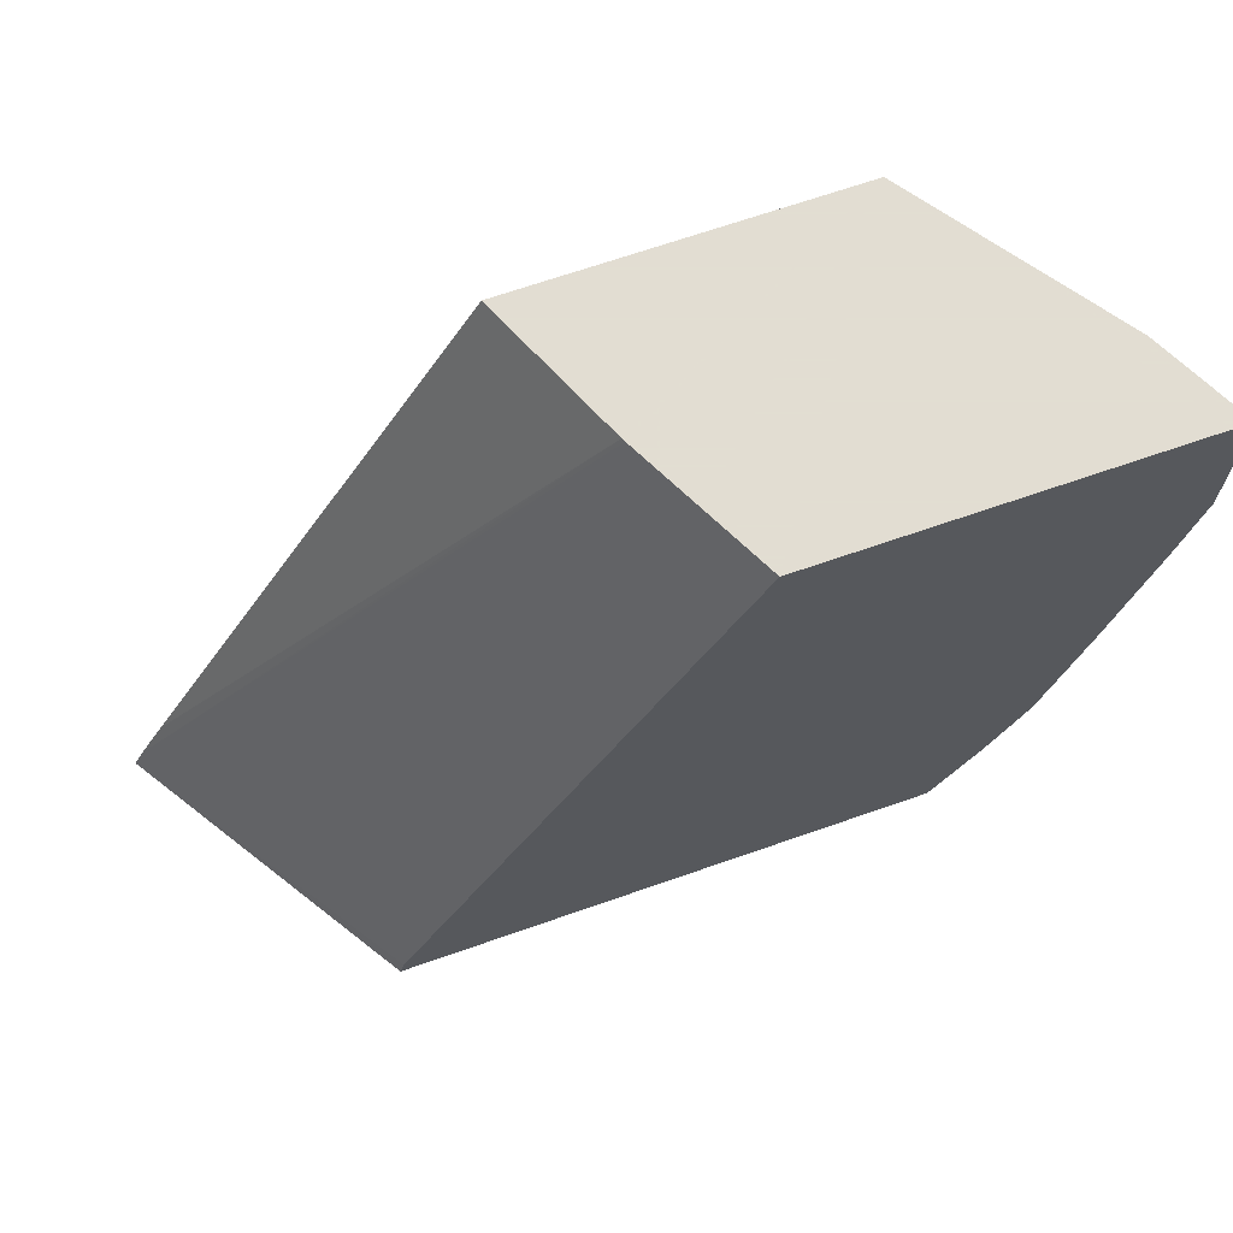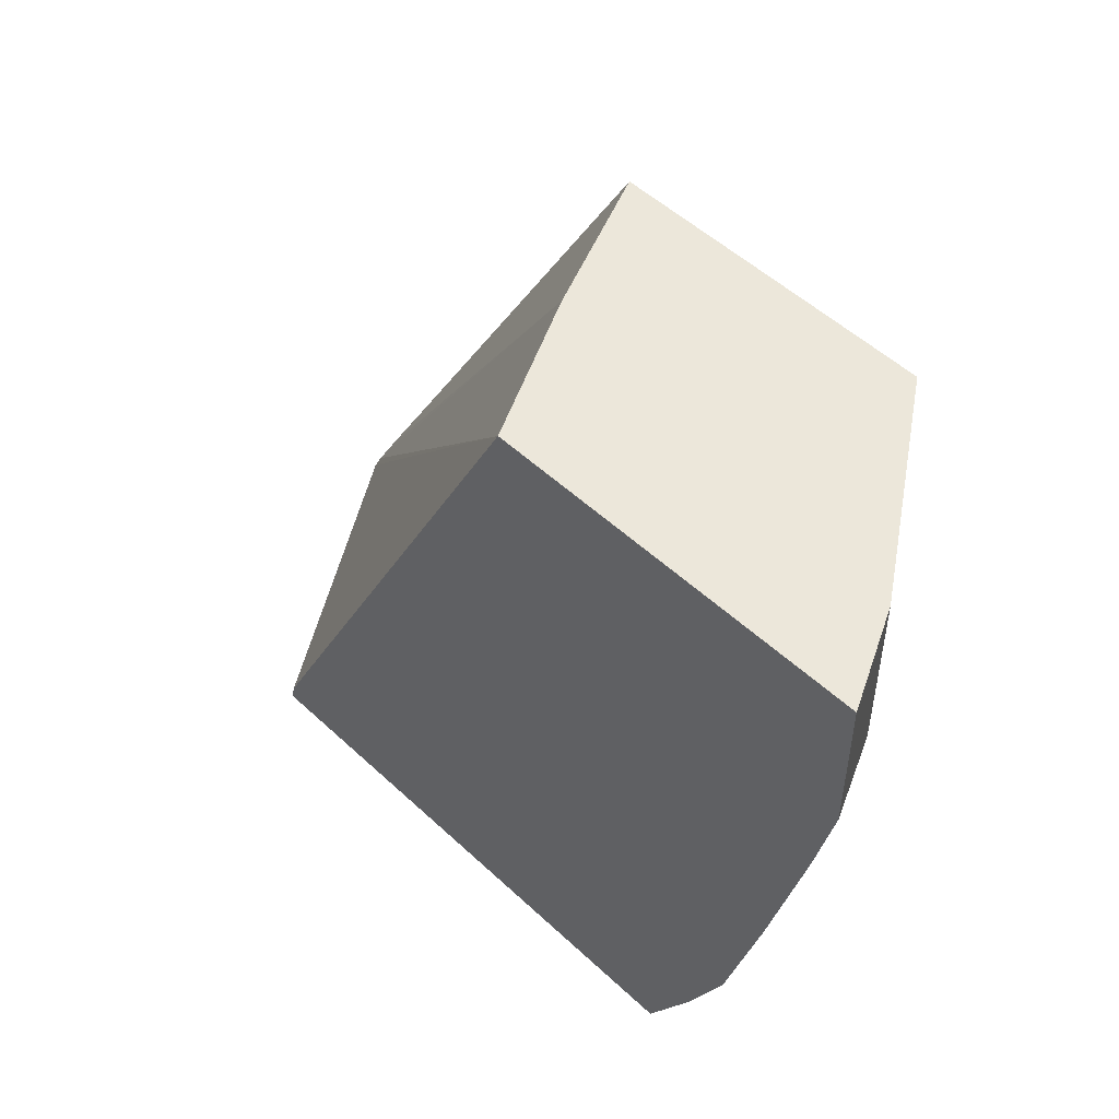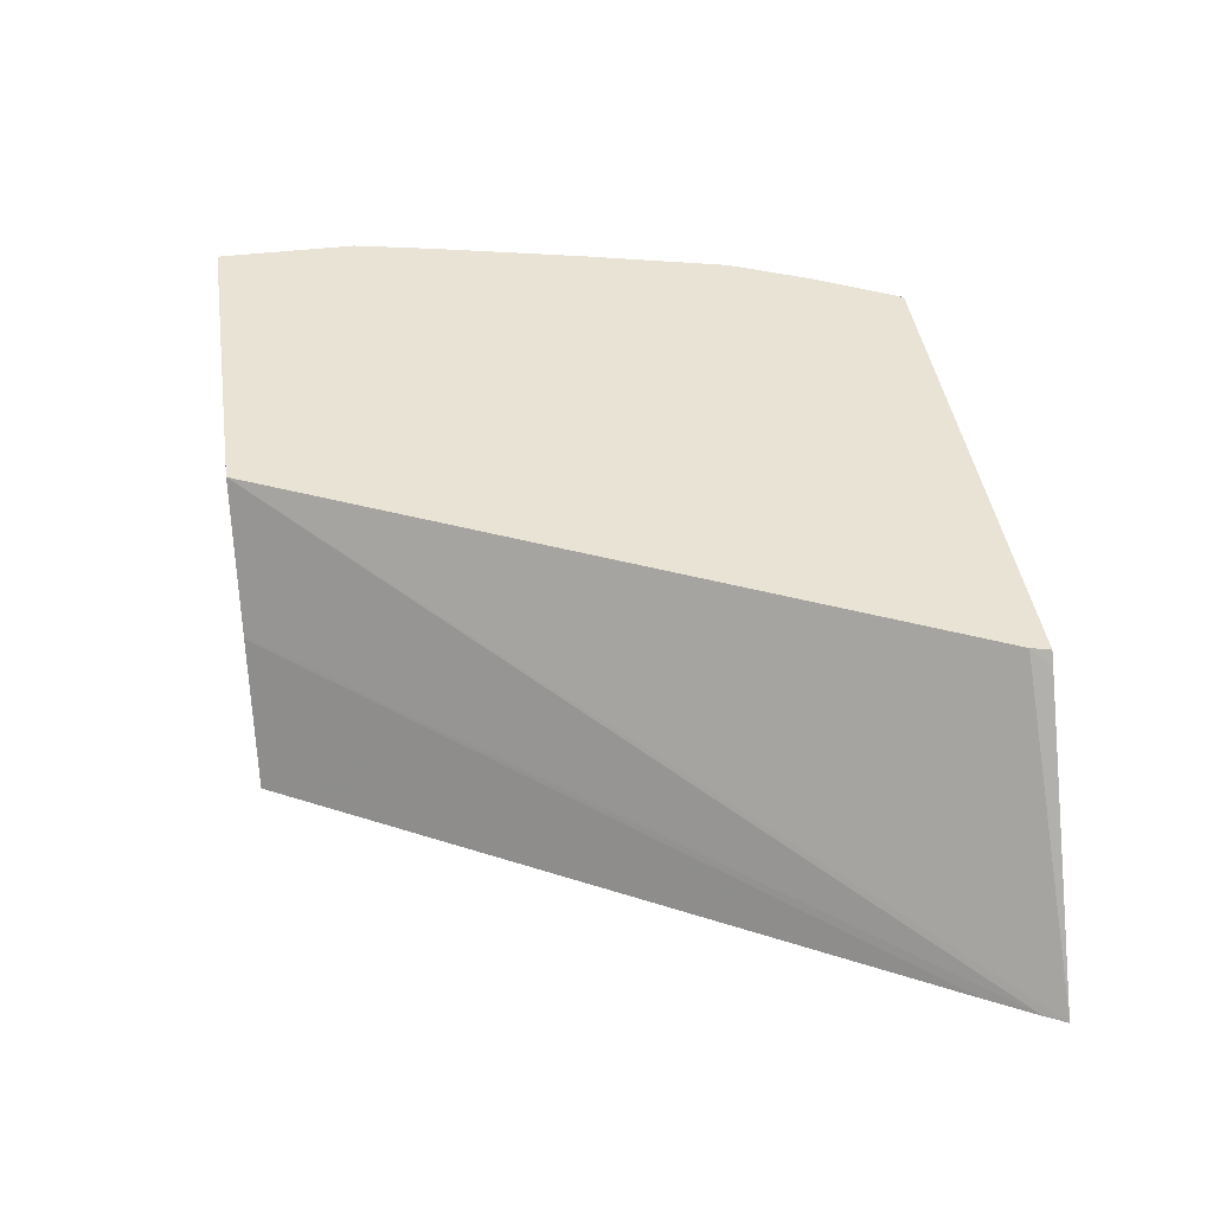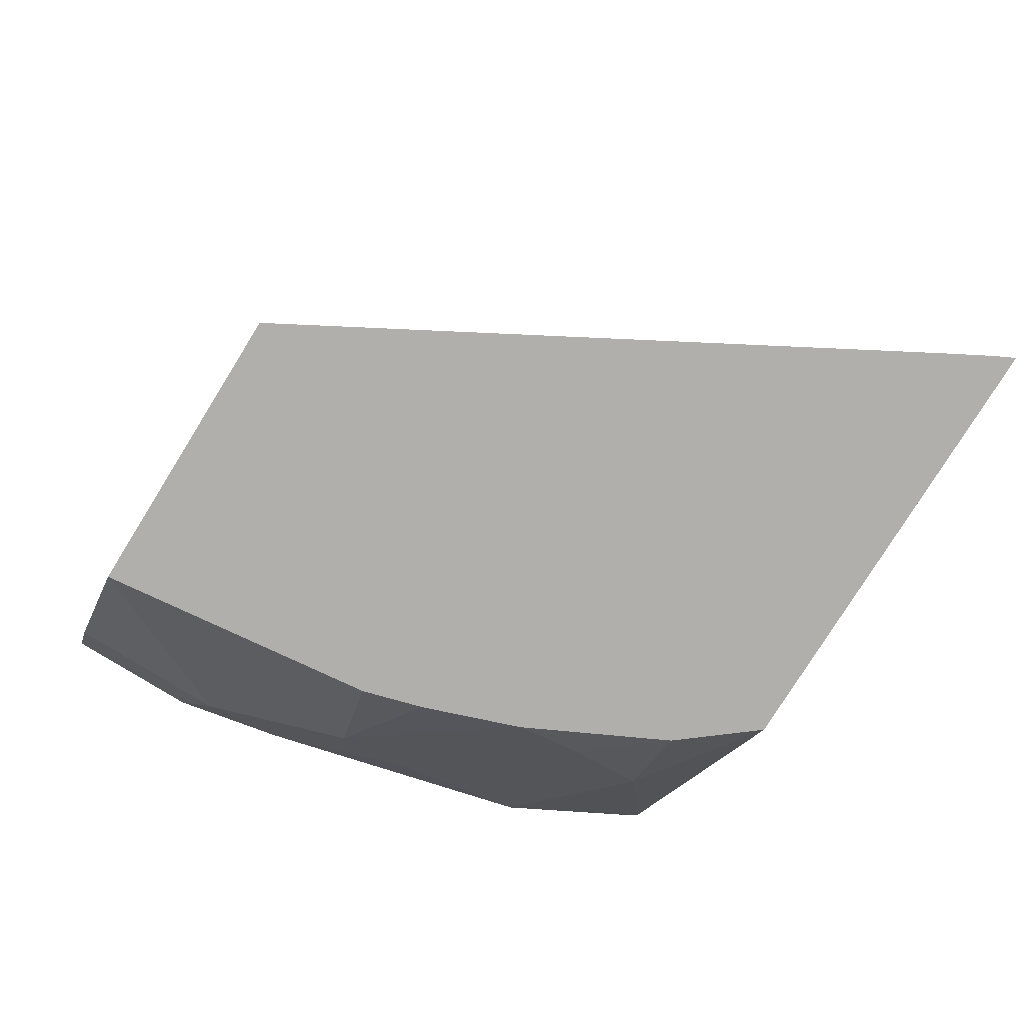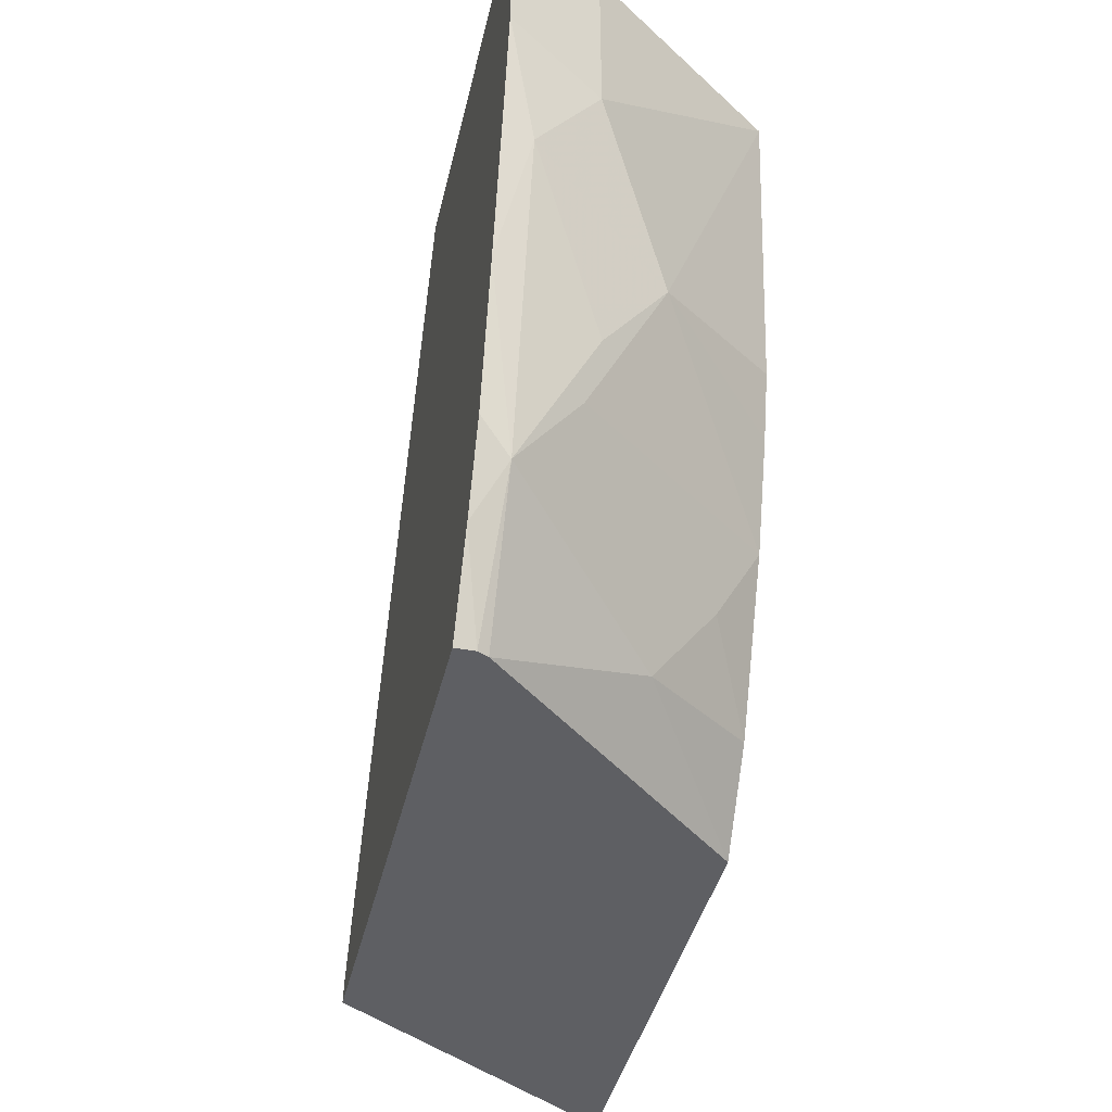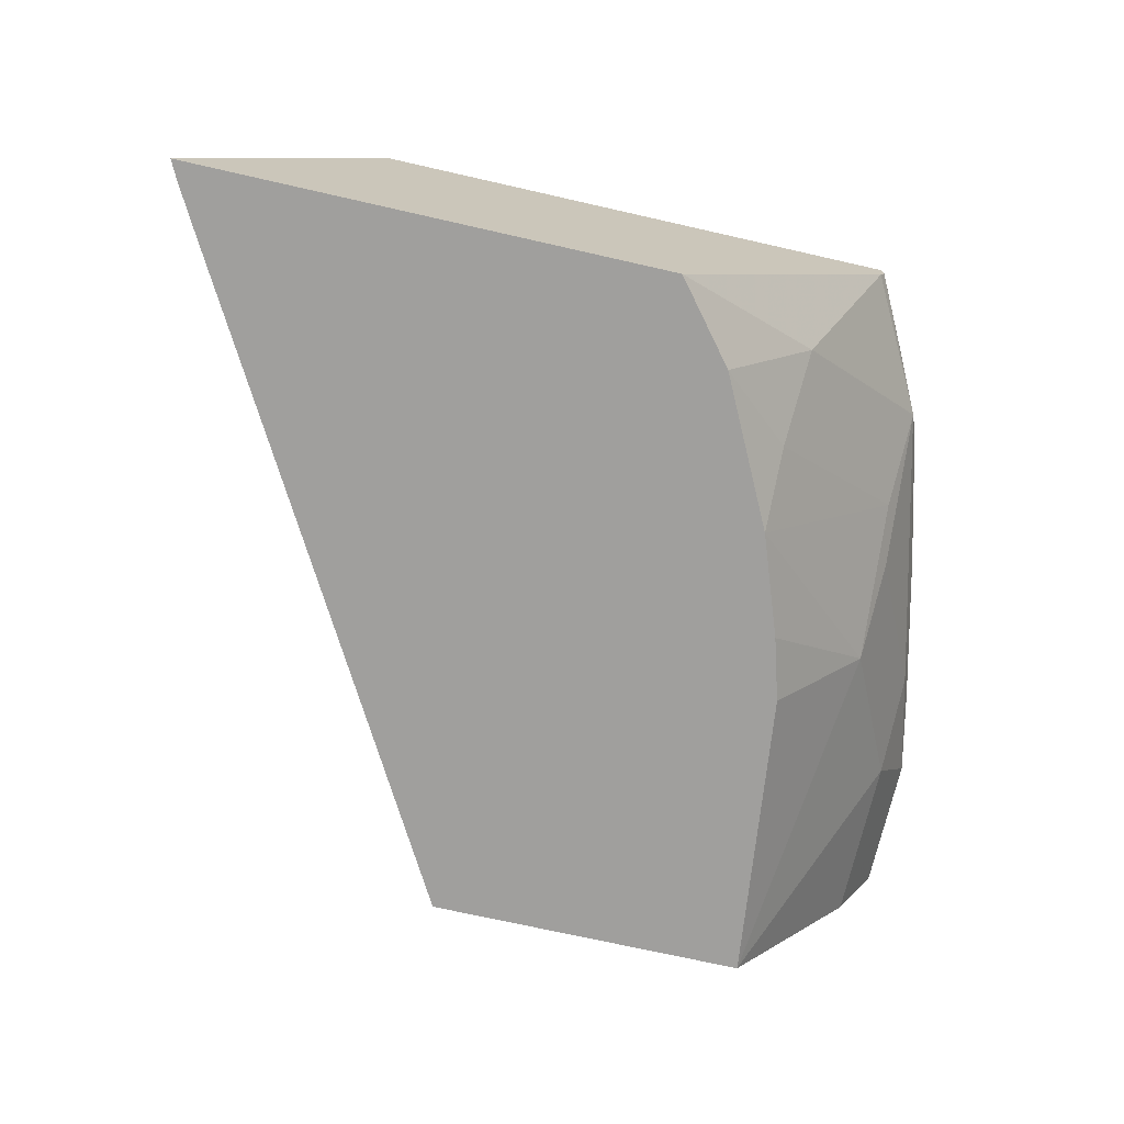
<metadata>
{"format":"obj","ext":"obj","renderer":"f3d","projection":"perspective","resolution":1024,"background":"white","views":[{"elev":68.1,"azim":160.7,"up":"+Z"},{"elev":51.5,"azim":-134.7,"up":"+Z"},{"elev":42.0,"azim":81.7,"up":"+Y"},{"elev":-78.2,"azim":58.1,"up":"+Y"},{"elev":-41.0,"azim":-102.8,"up":"+Z"},{"elev":-71.3,"azim":167.2,"up":"+Y"}]}
</metadata>
<code>
v -0.5494 -0.3304 -0.3304
v -0.5715 -0.3214 -0.2892
v -0.5494 -0.3214 -0.3304
v -0.547 -0.3352 -0.3304
v -0.5823 -0.3352 -0.2646
v -0.5892 -0.3214 -0.2508
v -0.2958 -0.3214 -0.3304
v -0.5117 -0.4058 -0.2999
v -0.4386 -0.4556 -0.3304
v -0.6175 -0.3352 -0.1235
v -0.6068 -0.3214 -0.1833
v -0.5764 -0.3647 -0.2235
v -0.5764 -0.3999 -0.1529
v -0.5823 -0.3705 -0.1941
v -0.2981 -0.3214 -0.3214
v -0.292 -0.3273 -0.3304
v -0.4691 -0.4556 -0.2927
v -0.5058 -0.4352 -0.2588
v -0.21 -0.4556 -0.3304
v -0.6116 -0.3647 -0.08236
v -0.6333 -0.3214 -0.06871
v -0.6245 -0.3214 -0.1097
v -0.5044 -0.4556 -0.2221
v -0.5475 -0.4556 -0.0008005
v -0.5221 -0.4556 -0.1733
v -0.5309 -0.4556 -0.1427
v -0.4568 -0.3214 -0.0008005
v -0.2149 -0.4556 -0.3207
v -0.6116 -0.3647 -0.0008005
v -0.6171 -0.3537 -0.0008005
v -0.6333 -0.3214 -0.0008005
v -0.3945 -0.4556 -0.0008005
v -0.4407 -0.3537 -0.0008005
v -0.4242 -0.3866 -0.0008005
v -0.4234 -0.3882 -0.0008005
v -0.2274 -0.4556 -0.298
f 15 27 19
f 15 19 16
f 13 26 24
f 13 25 26
f 13 23 25
f 9 23 17
f 13 24 20
f 10 13 20
f 12 18 23
f 10 14 13
f 10 22 11
f 10 21 22
f 10 20 21
f 17 23 18
f 12 23 13
f 19 27 28
f 24 33 27
f 20 30 21
f 9 25 23
f 32 36 35
f 28 35 36
f 28 34 35
f 28 33 34
f 27 33 28
f 20 29 30
f 24 30 29
f 24 27 31
f 24 34 33
f 24 35 34
f 24 32 35
f 21 30 31
f 20 24 29
f 24 31 30
f 9 26 25
f 5 18 12
f 9 32 24
f 2 31 27
f 2 21 31
f 2 22 21
f 2 11 22
f 2 6 11
f 2 5 6
f 2 27 15
f 1 5 2
f 1 19 9
f 1 16 19
f 1 7 16
f 1 3 7
f 1 2 3
f 9 24 26
f 1 4 5
f 2 15 7
f 1 9 4
f 4 8 5
f 9 36 32
f 2 7 3
f 9 28 36
f 9 19 28
f 8 17 18
f 7 15 16
f 5 14 10
f 8 9 17
f 5 12 13
f 5 8 18
f 5 11 6
f 5 10 11
f 4 9 8
f 5 13 14

</code>
